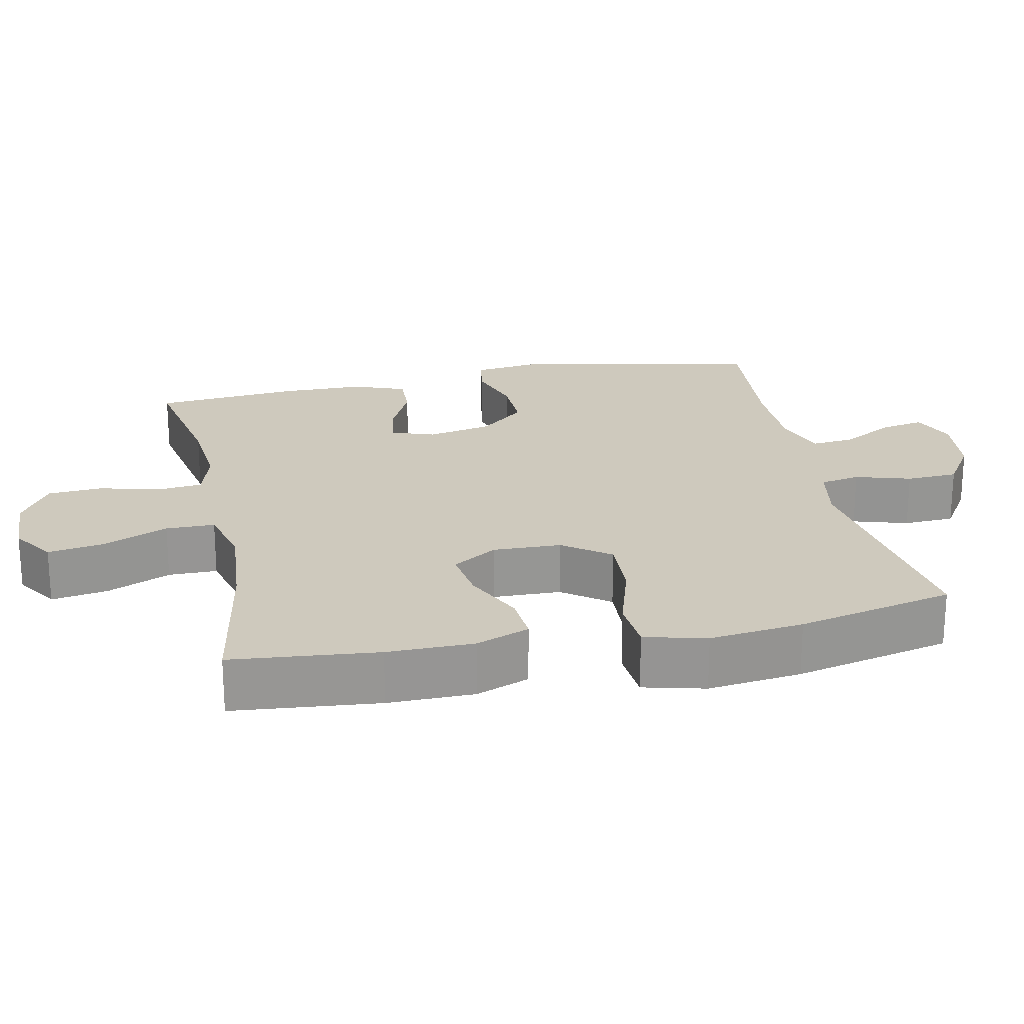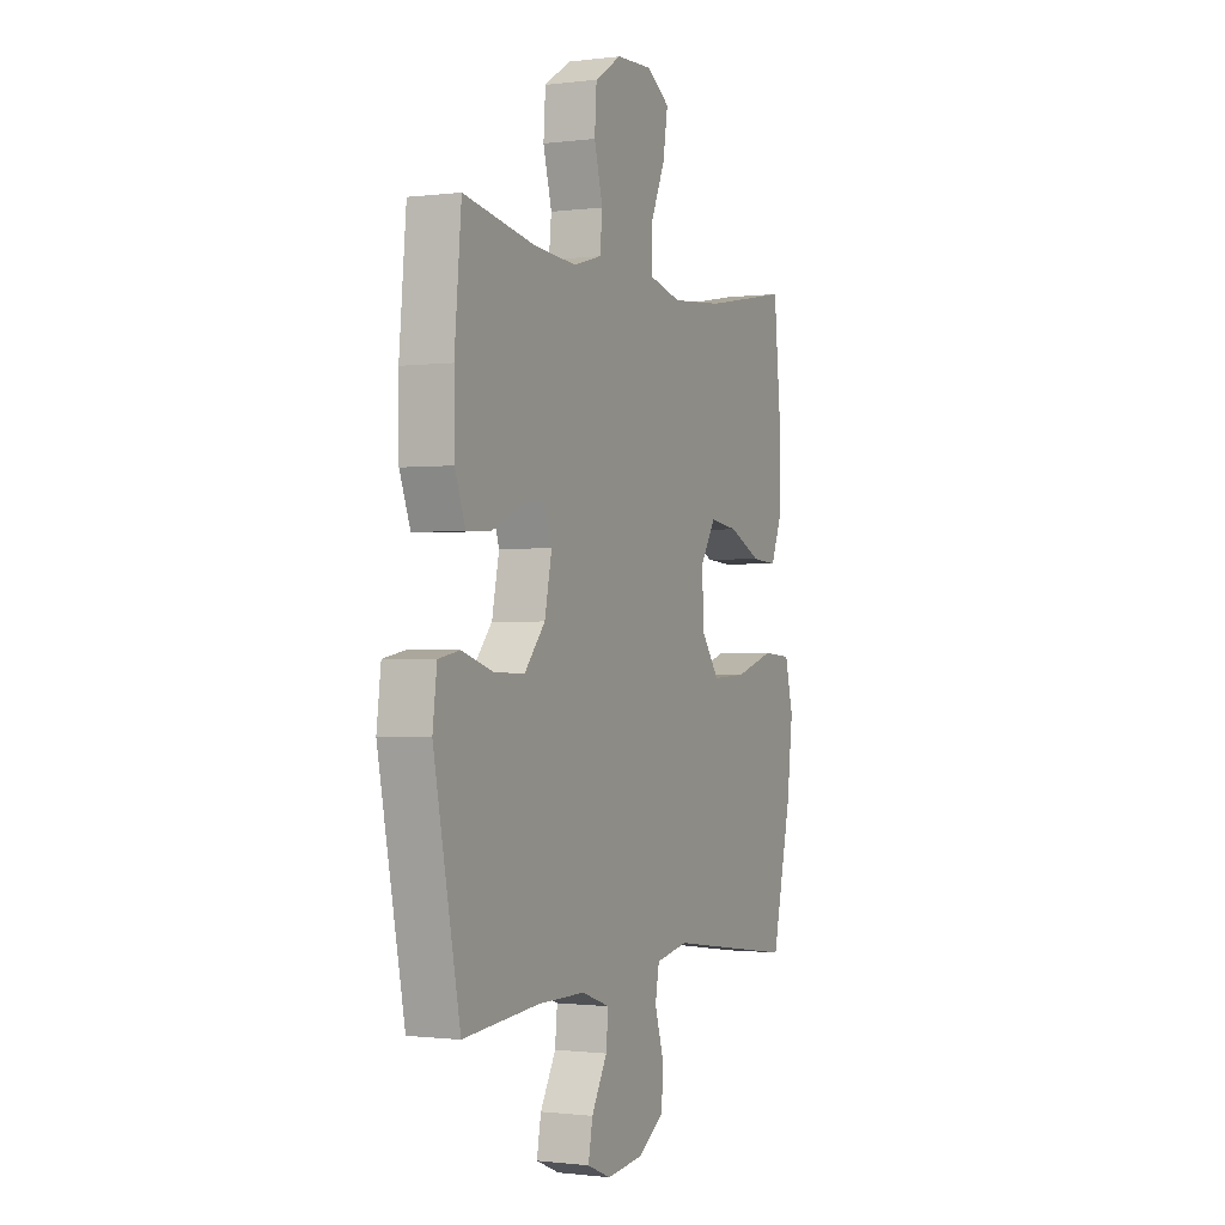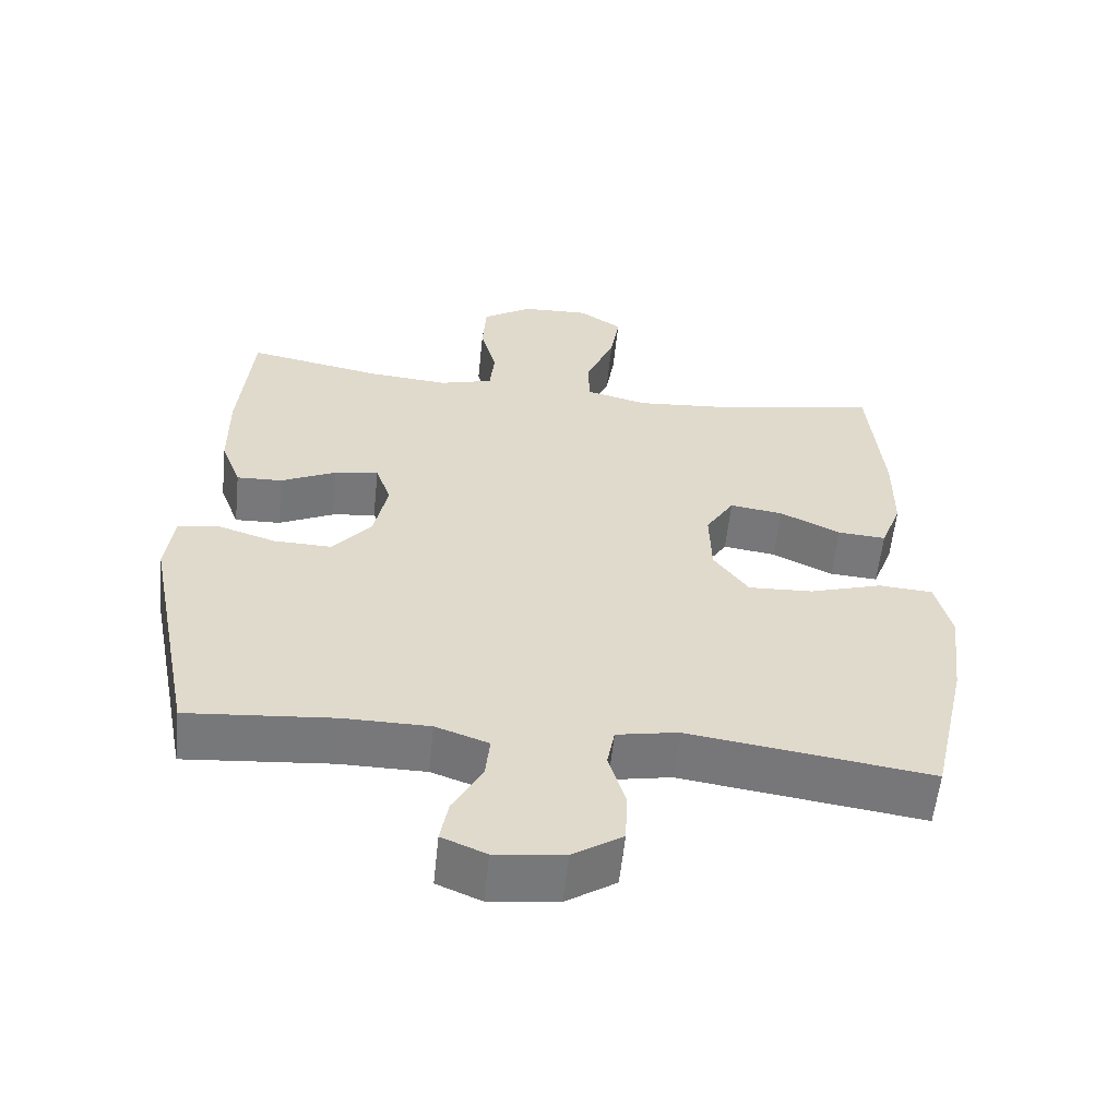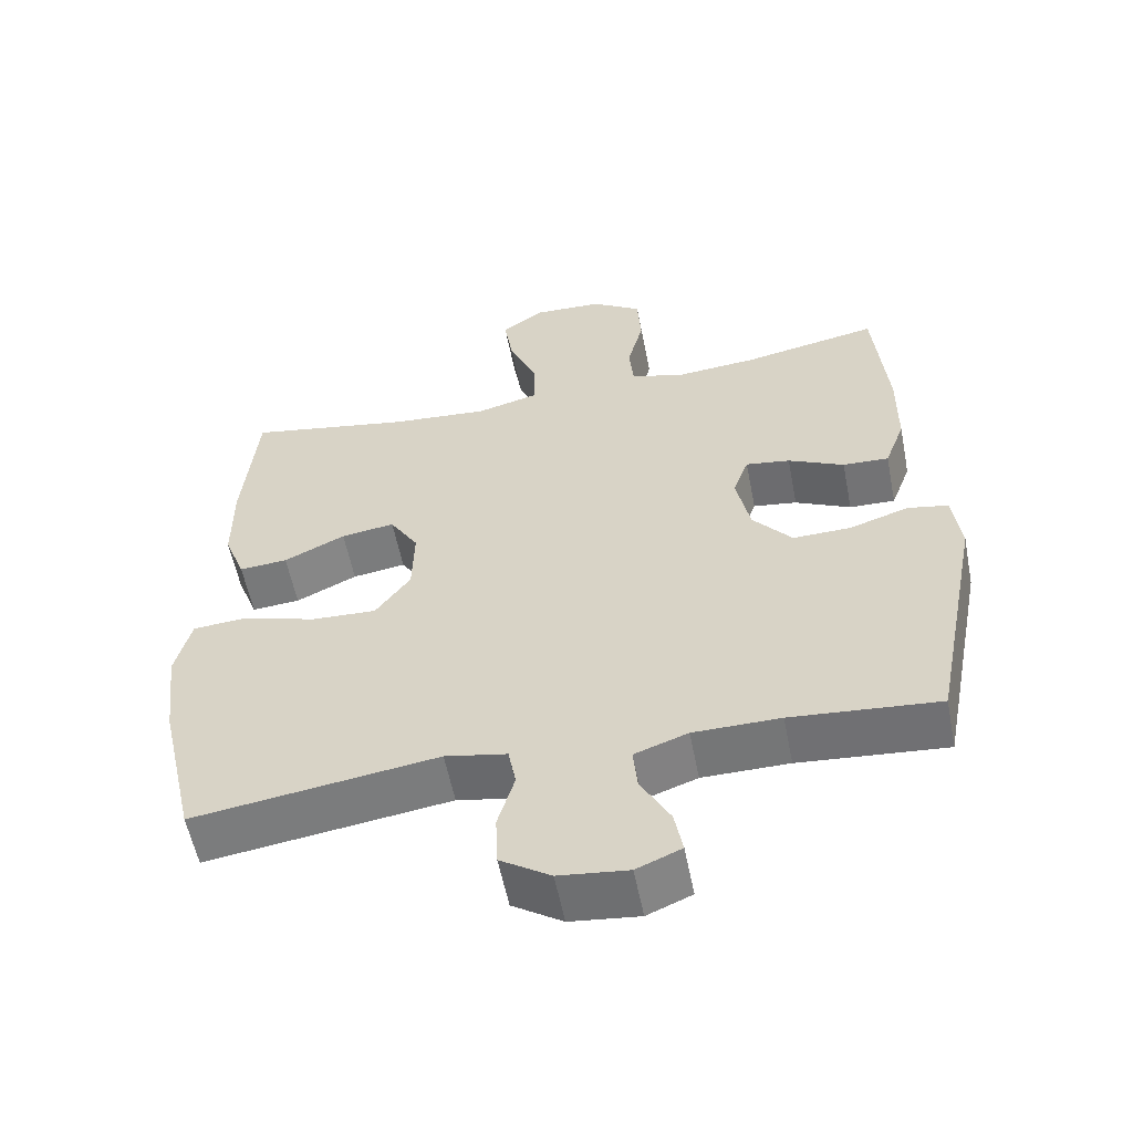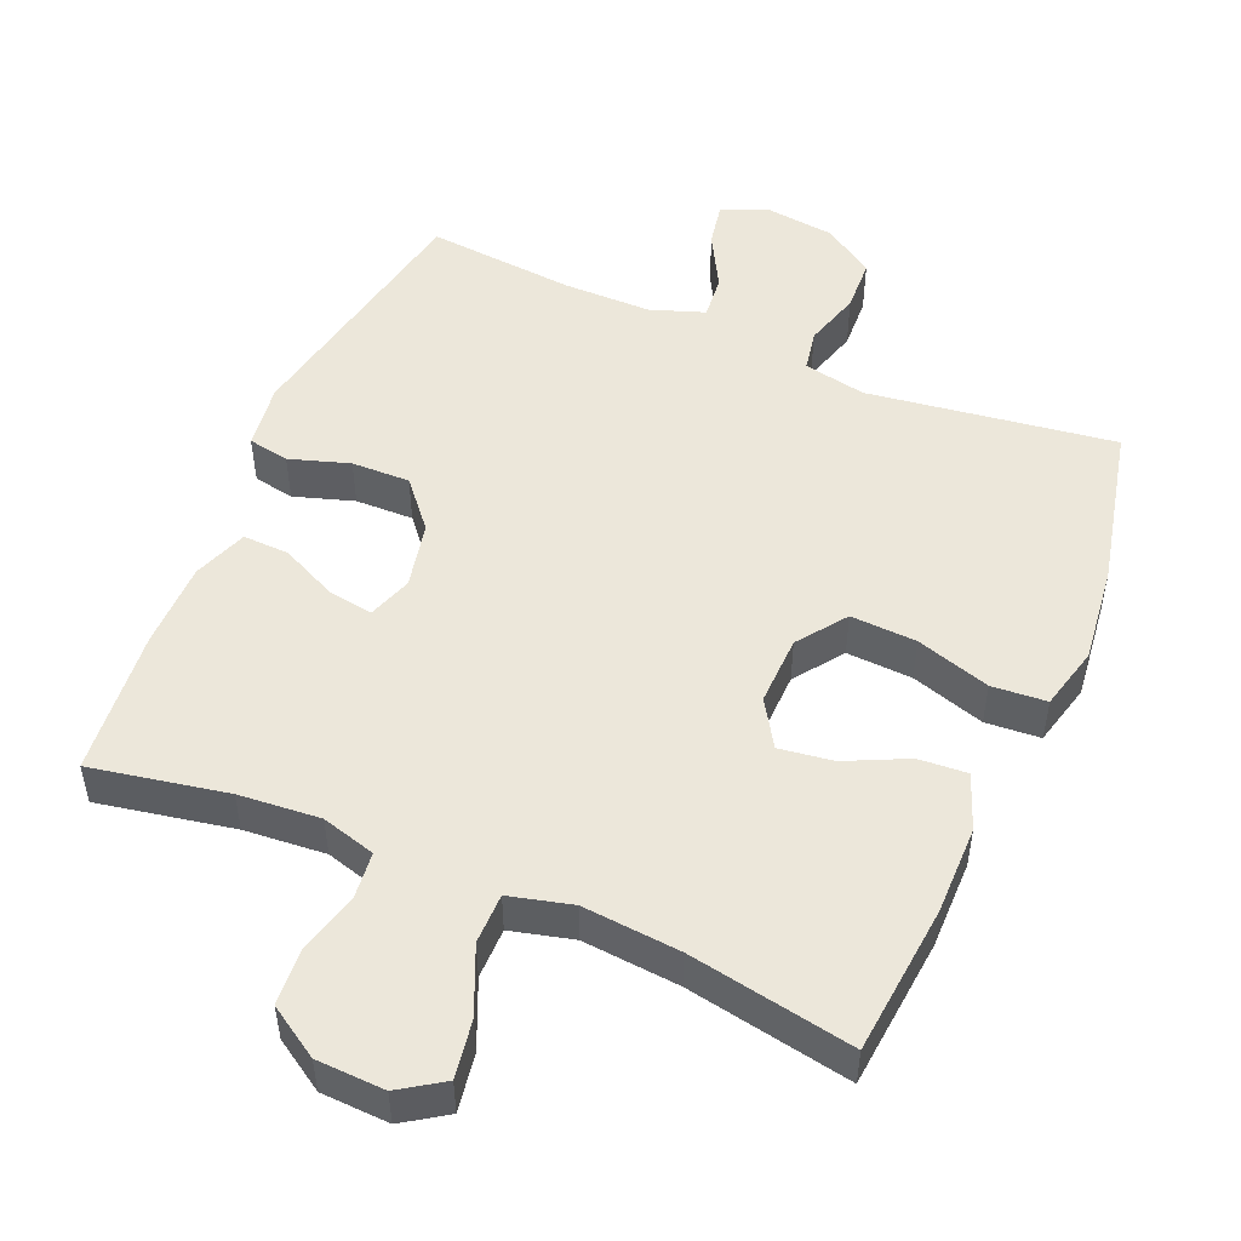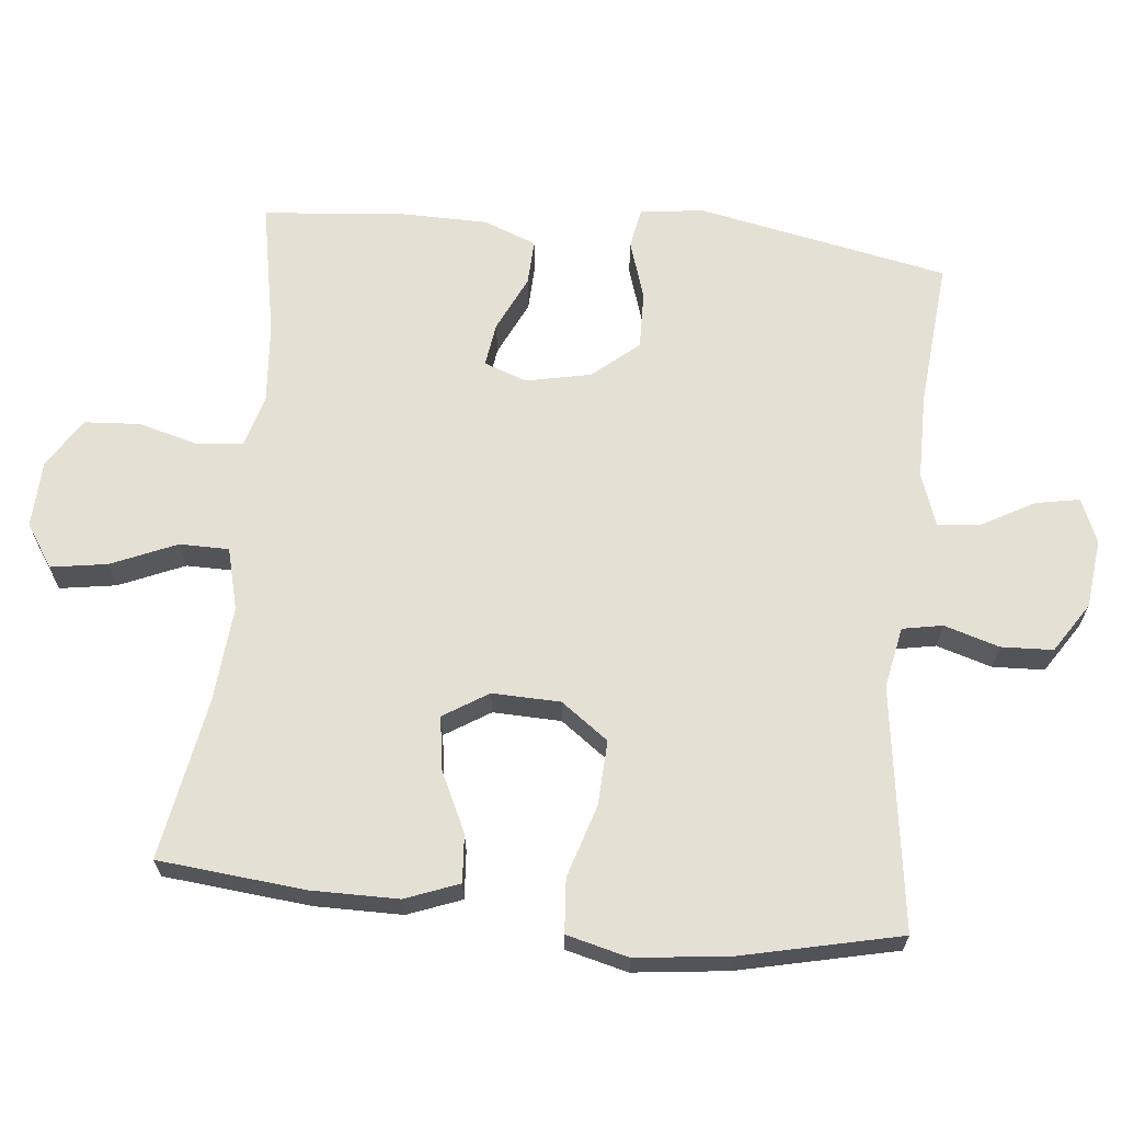
<metadata>
{"format":"obj","ext":"obj","renderer":"f3d","projection":"perspective","resolution":1024,"background":"white","views":[{"elev":22.6,"azim":78.2,"up":"+Y"},{"elev":-0.8,"azim":-64.8,"up":"+Z"},{"elev":-57.6,"azim":-5.9,"up":"+Z"},{"elev":-56.6,"azim":-168.9,"up":"+Z"},{"elev":51.1,"azim":23.1,"up":"+Y"},{"elev":66.2,"azim":95.9,"up":"+Y"}]}
</metadata>
<code>
o path2264
v -0.5143 0.0375 0.302
v -0.5132 0.0375 0.1811
v -0.4846 0.0375 0.1051
v -0.4196 0.0375 0.1076
v -0.3407 0.0375 0.1449
v -0.2781 0.0375 0.1541
v -0.2564 0.0375 0.09272
v -0.2759 0.0375 -0.00016
v -0.3312 0.0375 -0.06515
v -0.4131 0.0375 -0.06311
v -0.4969 0.0375 -0.03613
v -0.5545 0.0375 -0.04658
v -0.566 0.0375 -0.1372
v -0.4956 0.0375 -0.4958
v -0.2874 0.0375 -0.4778
v -0.1649 0.0375 -0.4787
v -0.08937 0.0375 -0.5054
v -0.09545 0.0375 -0.5665
v -0.1373 0.0375 -0.642
v -0.1489 0.0375 -0.7042
v -0.0856 0.0375 -0.7308
v 0.0123 0.0375 -0.7197
v 0.08334 0.0375 -0.6737
v 0.08651 0.0375 -0.5999
v 0.06275 0.0375 -0.521
v 0.07342 0.0375 -0.4637
v 0.1608 0.0375 -0.4469
v 0.5061 0.0375 -0.4958
v 0.5574 0.0375 -0.2702
v 0.5736 0.0375 -0.135
v 0.5513 0.0375 -0.0463
v 0.4743 0.0375 -0.04048
v 0.3703 0.0375 -0.07248
v 0.2779 0.0375 -0.07683
v 0.2285 0.0375 -0.009491
v 0.2258 0.0375 0.0878
v 0.266 0.0375 0.1519
v 0.3416 0.0375 0.1411
v 0.4279 0.0375 0.1001
v 0.4963 0.0375 0.09503
v 0.5259 0.0375 0.1719
v 0.5266 0.0375 0.2959
v 0.5061 0.0375 0.5062
v 0.2752 0.0375 0.4647
v 0.1378 0.0375 0.4532
v 0.04993 0.0375 0.4758
v 0.04945 0.0375 0.5461
v 0.08964 0.0375 0.6392
v 0.1026 0.0375 0.7201
v 0.04164 0.0375 0.7605
v -0.05433 0.0375 0.7568
v -0.1252 0.0375 0.7119
v -0.1304 0.0375 0.6332
v -0.1077 0.0375 0.5464
v -0.1143 0.0375 0.4815
v -0.1901 0.0375 0.4601
v -0.3047 0.0375 0.4697
v -0.4956 0.0375 0.5062
v -0.5143 -0.0375 0.302
v -0.5132 -0.0375 0.1811
v -0.4846 -0.0375 0.1051
v -0.4196 -0.0375 0.1076
v -0.3407 -0.0375 0.1449
v -0.2781 -0.0375 0.1541
v -0.2564 -0.0375 0.09272
v -0.2759 -0.0375 -0.00016
v -0.3312 -0.0375 -0.06515
v -0.4131 -0.0375 -0.06311
v -0.4969 -0.0375 -0.03613
v -0.5545 -0.0375 -0.04658
v -0.566 -0.0375 -0.1372
v -0.4956 -0.0375 -0.4958
v -0.2874 -0.0375 -0.4778
v -0.1649 -0.0375 -0.4787
v -0.08937 -0.0375 -0.5054
v -0.09545 -0.0375 -0.5665
v -0.1373 -0.0375 -0.642
v -0.1489 -0.0375 -0.7042
v -0.0856 -0.0375 -0.7308
v 0.0123 -0.0375 -0.7197
v 0.08334 -0.0375 -0.6737
v 0.08651 -0.0375 -0.5999
v 0.06275 -0.0375 -0.521
v 0.07342 -0.0375 -0.4637
v 0.1608 -0.0375 -0.4469
v 0.5061 -0.0375 -0.4958
v 0.5574 -0.0375 -0.2702
v 0.5736 -0.0375 -0.135
v 0.5513 -0.0375 -0.0463
v 0.4743 -0.0375 -0.04048
v 0.3703 -0.0375 -0.07248
v 0.2779 -0.0375 -0.07683
v 0.2285 -0.0375 -0.009491
v 0.2258 -0.0375 0.0878
v 0.266 -0.0375 0.1519
v 0.3416 -0.0375 0.1411
v 0.4279 -0.0375 0.1001
v 0.4963 -0.0375 0.09503
v 0.5259 -0.0375 0.1719
v 0.5266 -0.0375 0.2959
v 0.5061 -0.0375 0.5062
v 0.2752 -0.0375 0.4647
v 0.1378 -0.0375 0.4532
v 0.04993 -0.0375 0.4758
v 0.04945 -0.0375 0.5461
v 0.08964 -0.0375 0.6392
v 0.1026 -0.0375 0.7201
v 0.04164 -0.0375 0.7605
v -0.05433 -0.0375 0.7568
v -0.1252 -0.0375 0.7119
v -0.1304 -0.0375 0.6332
v -0.1077 -0.0375 0.5464
v -0.1143 -0.0375 0.4815
v -0.1901 -0.0375 0.4601
v -0.3047 -0.0375 0.4697
v -0.4956 -0.0375 0.5062
v -0.5545 0.0375 -0.04658
v -0.5545 0.0375 -0.04658
v -0.566 0.0375 -0.1372
v -0.4969 0.0375 -0.03613
v -0.5143 0.0375 0.302
v -0.5132 0.0375 0.1811
v -0.4846 0.0375 0.1051
v -0.4846 0.0375 0.1051
v -0.4956 0.0375 -0.4958
v -0.4956 0.0375 -0.4958
v -0.4956 0.0375 0.5062
v -0.4956 0.0375 0.5062
v -0.4131 0.0375 -0.06311
v -0.4196 0.0375 0.1076
v -0.3407 0.0375 0.1449
v -0.3312 0.0375 -0.06515
v -0.3047 0.0375 0.4697
v -0.2874 0.0375 -0.4778
v -0.2781 0.0375 0.1541
v -0.2781 0.0375 0.1541
v -0.2759 0.0375 -0.00016
v -0.1901 0.0375 0.4601
v -0.1649 0.0375 -0.4787
v -0.2564 0.0375 0.09272
v -0.1143 0.0375 0.4815
v -0.1143 0.0375 0.4815
v -0.08937 0.0375 -0.5054
v -0.08937 0.0375 -0.5054
v -0.1373 0.0375 -0.642
v -0.1489 0.0375 -0.7042
v -0.1489 0.0375 -0.7042
v -0.0856 0.0375 -0.7308
v -0.09545 0.0375 -0.5665
v -0.1252 0.0375 0.7119
v -0.1304 0.0375 0.6332
v -0.1077 0.0375 0.5464
v -0.05433 0.0375 0.7568
v 0.0123 0.0375 -0.7197
v 0.04164 0.0375 0.7605
v 0.08334 0.0375 -0.6737
v 0.1026 0.0375 0.7201
v 0.1026 0.0375 0.7201
v 0.04993 0.0375 0.4758
v 0.04993 0.0375 0.4758
v 0.04945 0.0375 0.5461
v 0.08964 0.0375 0.6392
v 0.1378 0.0375 0.4532
v 0.06275 0.0375 -0.521
v 0.07342 0.0375 -0.4637
v 0.07342 0.0375 -0.4637
v 0.08651 0.0375 -0.5999
v 0.1608 0.0375 -0.4469
v 0.2752 0.0375 0.4647
v 0.2285 0.0375 -0.009491
v 0.2258 0.0375 0.0878
v 0.266 0.0375 0.1519
v 0.266 0.0375 0.1519
v 0.2779 0.0375 -0.07683
v 0.3416 0.0375 0.1411
v 0.3703 0.0375 -0.07248
v 0.4279 0.0375 0.1001
v 0.4743 0.0375 -0.04048
v 0.5061 0.0375 0.5062
v 0.5061 0.0375 0.5062
v 0.4963 0.0375 0.09503
v 0.4963 0.0375 0.09503
v 0.5513 0.0375 -0.0463
v 0.5513 0.0375 -0.0463
v 0.5061 0.0375 -0.4958
v 0.5061 0.0375 -0.4958
v 0.5259 0.0375 0.1719
v 0.5266 0.0375 0.2959
v 0.5574 0.0375 -0.2702
v 0.5736 0.0375 -0.135
v -0.5545 -0.0375 -0.04658
v -0.5545 -0.0375 -0.04658
v -0.566 -0.0375 -0.1372
v -0.4969 -0.0375 -0.03613
v -0.5143 -0.0375 0.302
v -0.5132 -0.0375 0.1811
v -0.4846 -0.0375 0.1051
v -0.4846 -0.0375 0.1051
v -0.4956 -0.0375 -0.4958
v -0.4956 -0.0375 -0.4958
v -0.4956 -0.0375 0.5062
v -0.4956 -0.0375 0.5062
v -0.4131 -0.0375 -0.06311
v -0.4196 -0.0375 0.1076
v -0.3407 -0.0375 0.1449
v -0.3312 -0.0375 -0.06515
v -0.3047 -0.0375 0.4697
v -0.2874 -0.0375 -0.4778
v -0.2781 -0.0375 0.1541
v -0.2781 -0.0375 0.1541
v -0.2759 -0.0375 -0.00016
v -0.1901 -0.0375 0.4601
v -0.1649 -0.0375 -0.4787
v -0.2564 -0.0375 0.09272
v -0.1143 -0.0375 0.4815
v -0.1143 -0.0375 0.4815
v -0.08937 -0.0375 -0.5054
v -0.08937 -0.0375 -0.5054
v -0.1373 -0.0375 -0.642
v -0.1489 -0.0375 -0.7042
v -0.1489 -0.0375 -0.7042
v -0.0856 -0.0375 -0.7308
v -0.09545 -0.0375 -0.5665
v -0.1252 -0.0375 0.7119
v -0.1304 -0.0375 0.6332
v -0.1077 -0.0375 0.5464
v -0.05433 -0.0375 0.7568
v 0.0123 -0.0375 -0.7197
v 0.04164 -0.0375 0.7605
v 0.08334 -0.0375 -0.6737
v 0.1026 -0.0375 0.7201
v 0.1026 -0.0375 0.7201
v 0.04993 -0.0375 0.4758
v 0.04993 -0.0375 0.4758
v 0.04945 -0.0375 0.5461
v 0.08964 -0.0375 0.6392
v 0.1378 -0.0375 0.4532
v 0.06275 -0.0375 -0.521
v 0.07342 -0.0375 -0.4637
v 0.07342 -0.0375 -0.4637
v 0.08651 -0.0375 -0.5999
v 0.1608 -0.0375 -0.4469
v 0.2752 -0.0375 0.4647
v 0.2285 -0.0375 -0.009491
v 0.2258 -0.0375 0.0878
v 0.266 -0.0375 0.1519
v 0.266 -0.0375 0.1519
v 0.2779 -0.0375 -0.07683
v 0.3416 -0.0375 0.1411
v 0.3703 -0.0375 -0.07248
v 0.4279 -0.0375 0.1001
v 0.4743 -0.0375 -0.04048
v 0.5061 -0.0375 0.5062
v 0.5061 -0.0375 0.5062
v 0.4963 -0.0375 0.09503
v 0.4963 -0.0375 0.09503
v 0.5513 -0.0375 -0.0463
v 0.5513 -0.0375 -0.0463
v 0.5061 -0.0375 -0.4958
v 0.5061 -0.0375 -0.4958
v 0.5259 -0.0375 0.1719
v 0.5266 -0.0375 0.2959
v 0.5574 -0.0375 -0.2702
v 0.5736 -0.0375 -0.135
f 257 252 264
f 250 264 252
f 207 209 212
f 263 248 242
f 223 228 241
f 228 219 222
f 223 219 228
f 239 211 213
f 245 233 214
f 249 243 246
f 238 223 241
f 233 226 215
f 224 225 227
f 193 194 191
f 245 214 244
f 225 236 227
f 211 206 213
f 264 250 263
f 236 225 235
f 217 223 238
f 261 262 249
f 239 213 217
f 245 237 233
f 205 196 204
f 229 227 236
f 248 244 239
f 215 212 209
f 231 229 236
f 208 203 193
f 233 215 209
f 213 206 208
f 226 235 225
f 195 207 201
f 248 263 250
f 222 219 220
f 195 205 207
f 204 196 197
f 263 242 259
f 253 243 262
f 237 246 243
f 235 226 233
f 241 228 230
f 244 214 211
f 262 243 249
f 239 217 238
f 244 211 239
f 233 209 214
f 251 261 249
f 209 207 205
f 196 205 195
f 208 193 199
f 246 237 245
f 242 248 239
f 255 261 251
f 208 206 203
f 203 194 193
f 118 13 71 192
f 11 12 70 69
f 1 2 60 59
f 2 124 198 60
f 13 126 200 71
f 128 1 59 202
f 10 11 69 68
f 3 4 62 61
f 4 5 63 62
f 9 10 68 67
f 57 58 116 115
f 14 15 73 72
f 5 136 210 63
f 8 9 67 66
f 56 57 115 114
f 15 16 74 73
f 6 7 65 64
f 7 8 66 65
f 142 56 114 216
f 16 144 218 74
f 19 147 221 77
f 20 21 79 78
f 18 19 77 76
f 52 53 111 110
f 53 54 112 111
f 51 52 110 109
f 54 55 113 112
f 17 18 76 75
f 21 22 80 79
f 50 51 109 108
f 22 23 81 80
f 158 50 108 232
f 160 47 105 234
f 48 49 107 106
f 47 48 106 105
f 45 46 104 103
f 25 166 240 83
f 24 25 83 82
f 23 24 82 81
f 26 27 85 84
f 44 45 103 102
f 35 36 94 93
f 36 173 247 94
f 34 35 93 92
f 37 38 96 95
f 33 34 92 91
f 38 39 97 96
f 32 33 91 90
f 180 44 102 254
f 39 182 256 97
f 184 32 90 258
f 27 186 260 85
f 40 41 99 98
f 42 43 101 100
f 41 42 100 99
f 28 29 87 86
f 30 31 89 88
f 29 30 88 87
f 183 190 178
f 176 178 190
f 133 138 135
f 189 168 174
f 149 167 154
f 154 148 145
f 149 154 145
f 165 139 137
f 171 140 159
f 175 172 169
f 164 167 149
f 159 141 152
f 150 153 151
f 119 117 120
f 171 170 140
f 151 153 162
f 137 139 132
f 190 189 176
f 162 161 151
f 143 164 149
f 187 175 188
f 165 143 139
f 171 159 163
f 131 130 122
f 155 162 153
f 174 165 170
f 141 135 138
f 157 162 155
f 134 119 129
f 159 135 141
f 139 134 132
f 152 151 161
f 121 127 133
f 174 176 189
f 148 146 145
f 121 133 131
f 130 123 122
f 189 185 168
f 179 188 169
f 163 169 172
f 161 159 152
f 167 156 154
f 170 137 140
f 188 175 169
f 165 164 143
f 170 165 137
f 159 140 135
f 177 175 187
f 135 131 133
f 122 121 131
f 134 125 119
f 172 171 163
f 168 165 174
f 181 177 187
f 134 129 132
f 129 119 120

</code>
